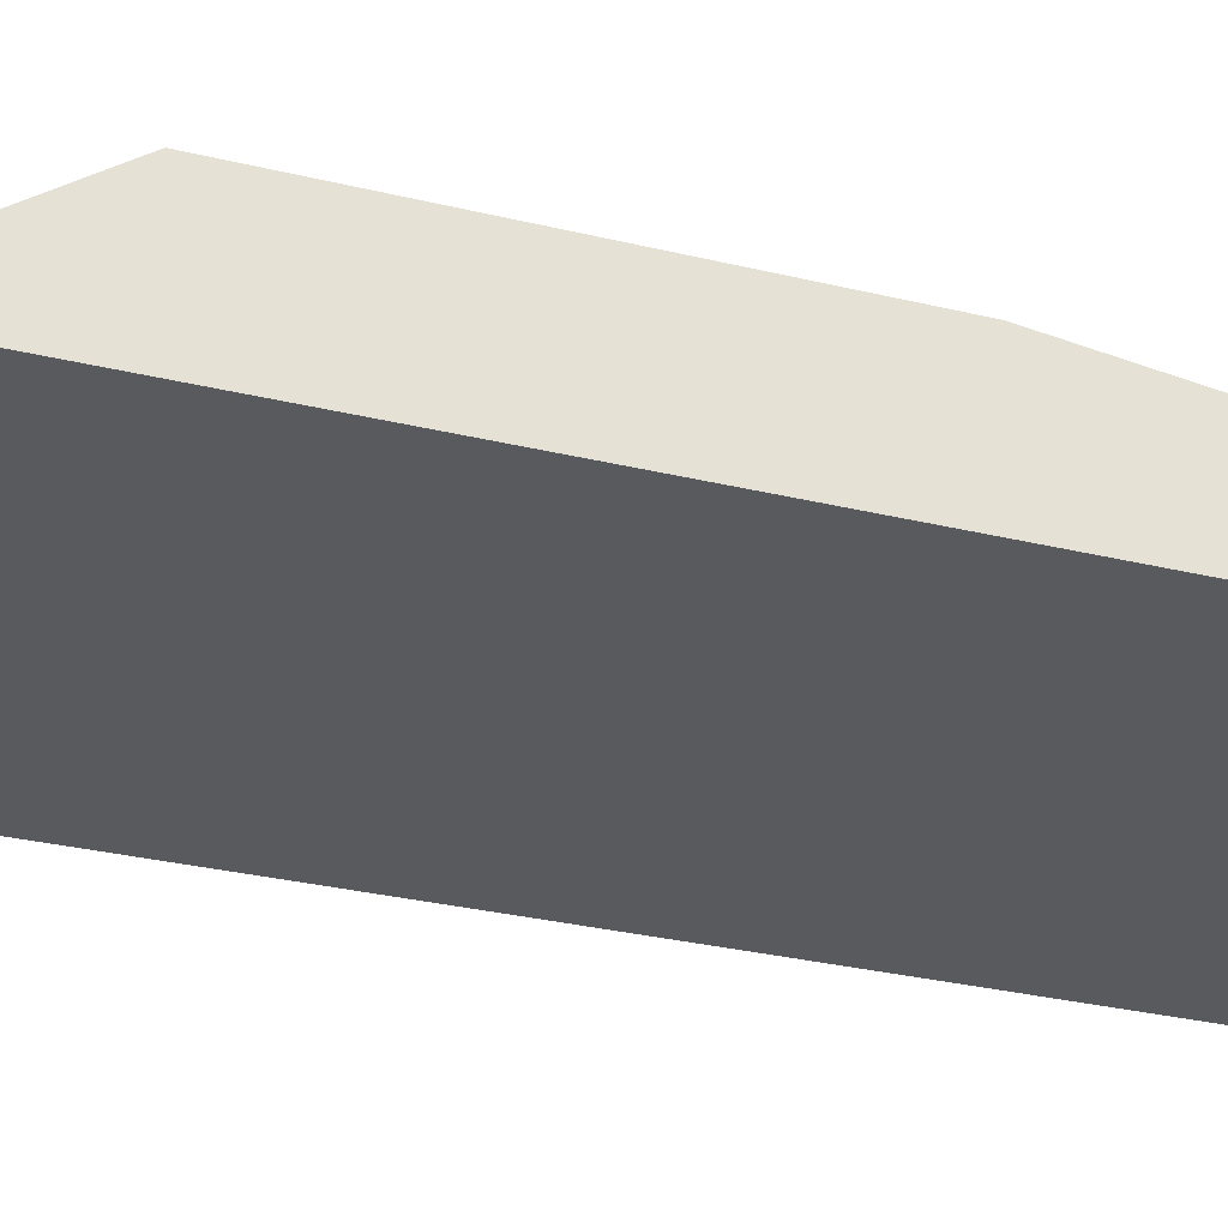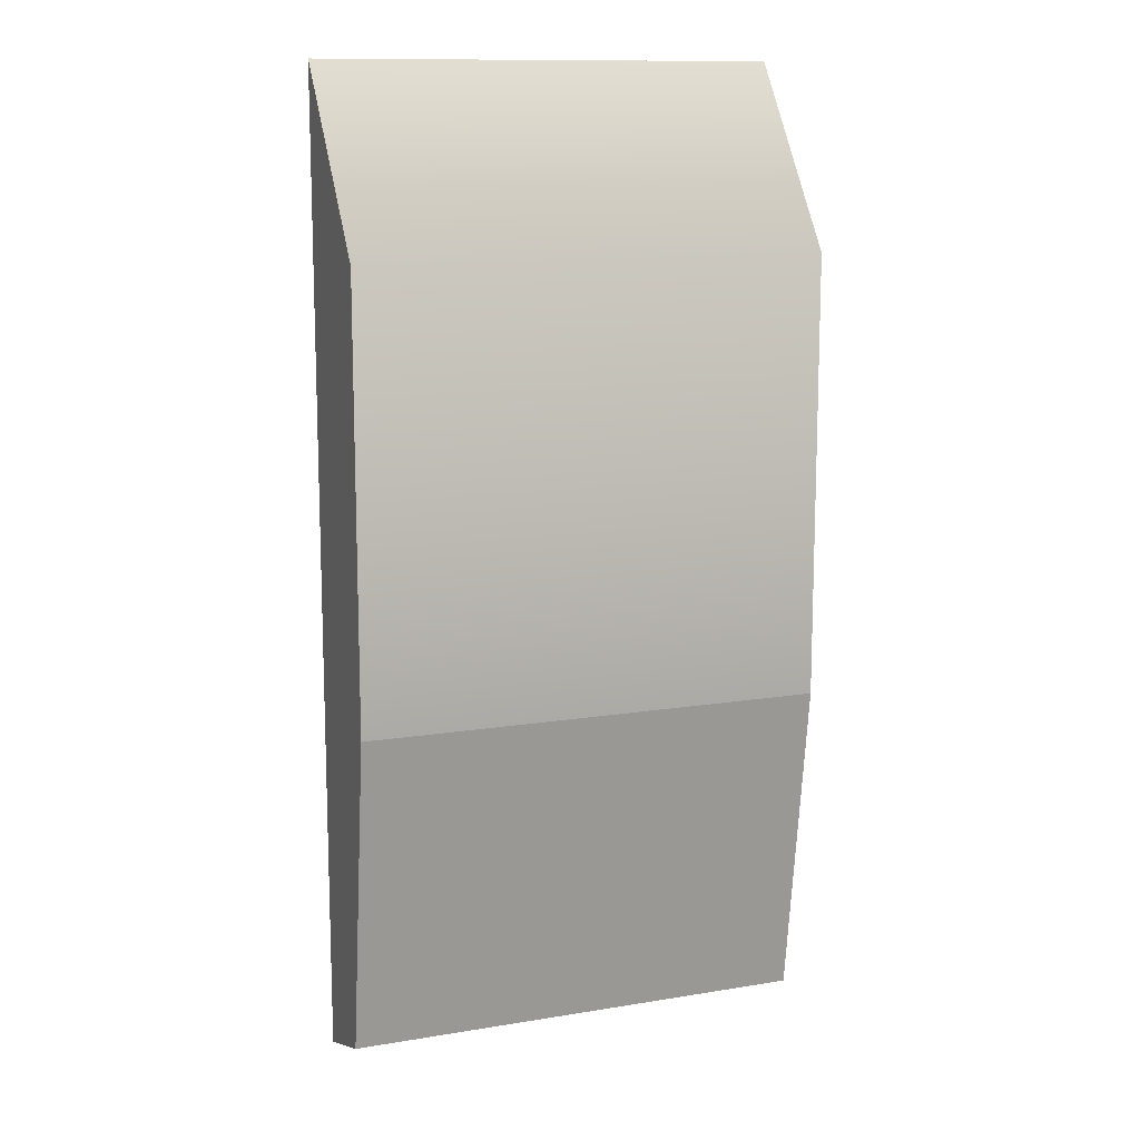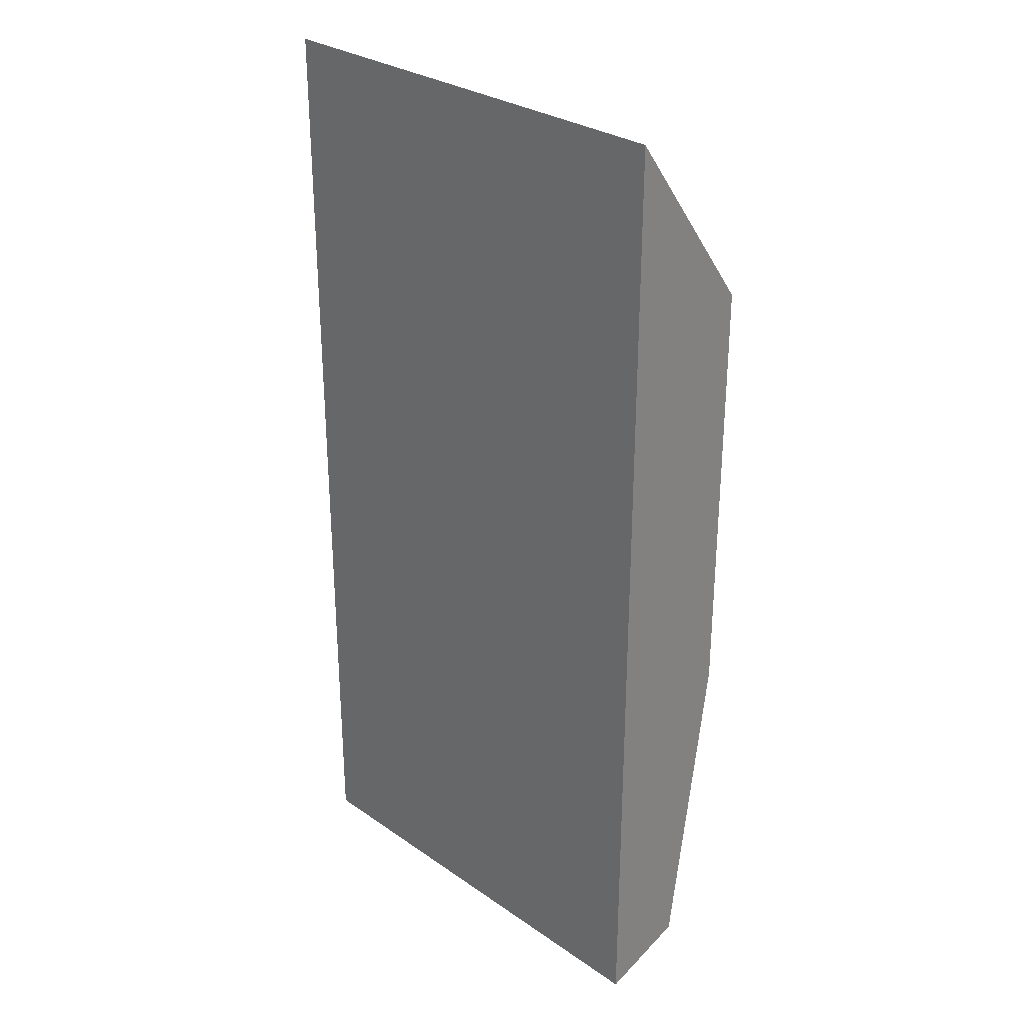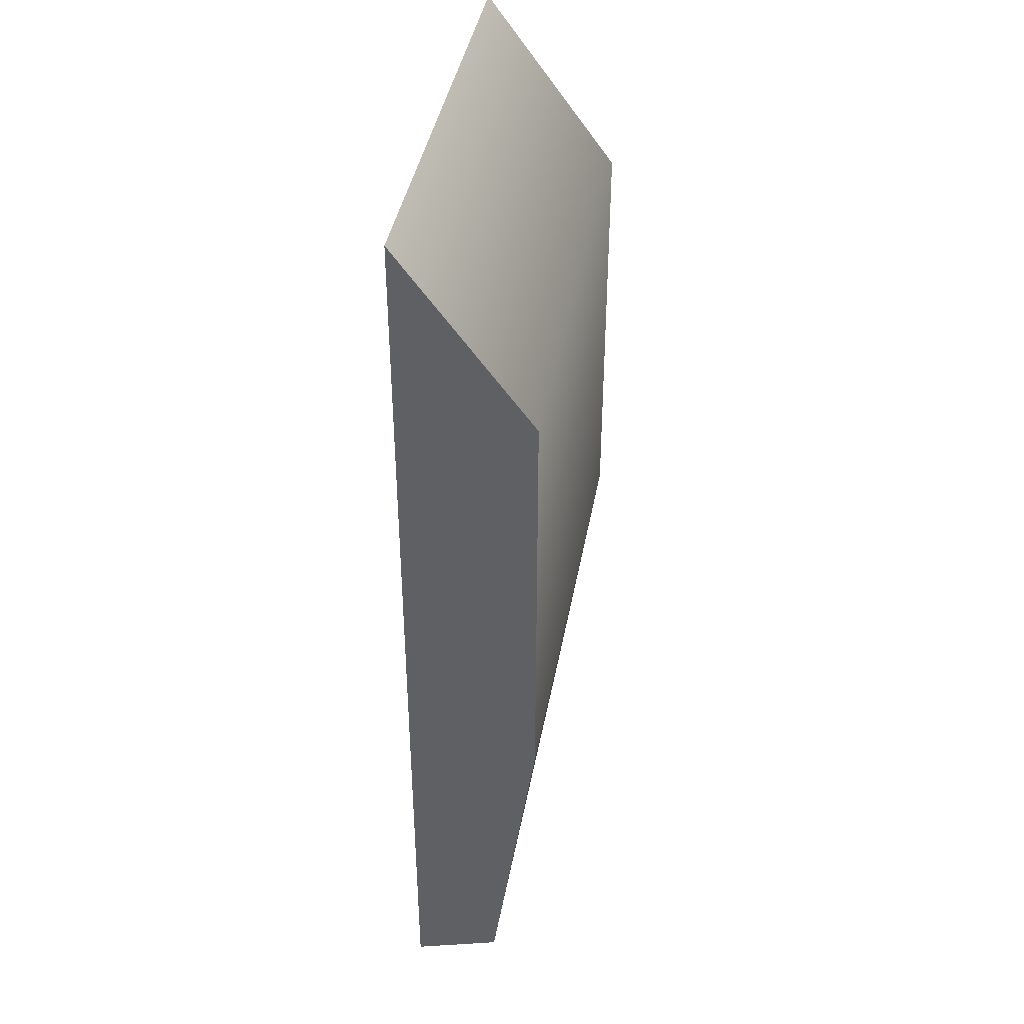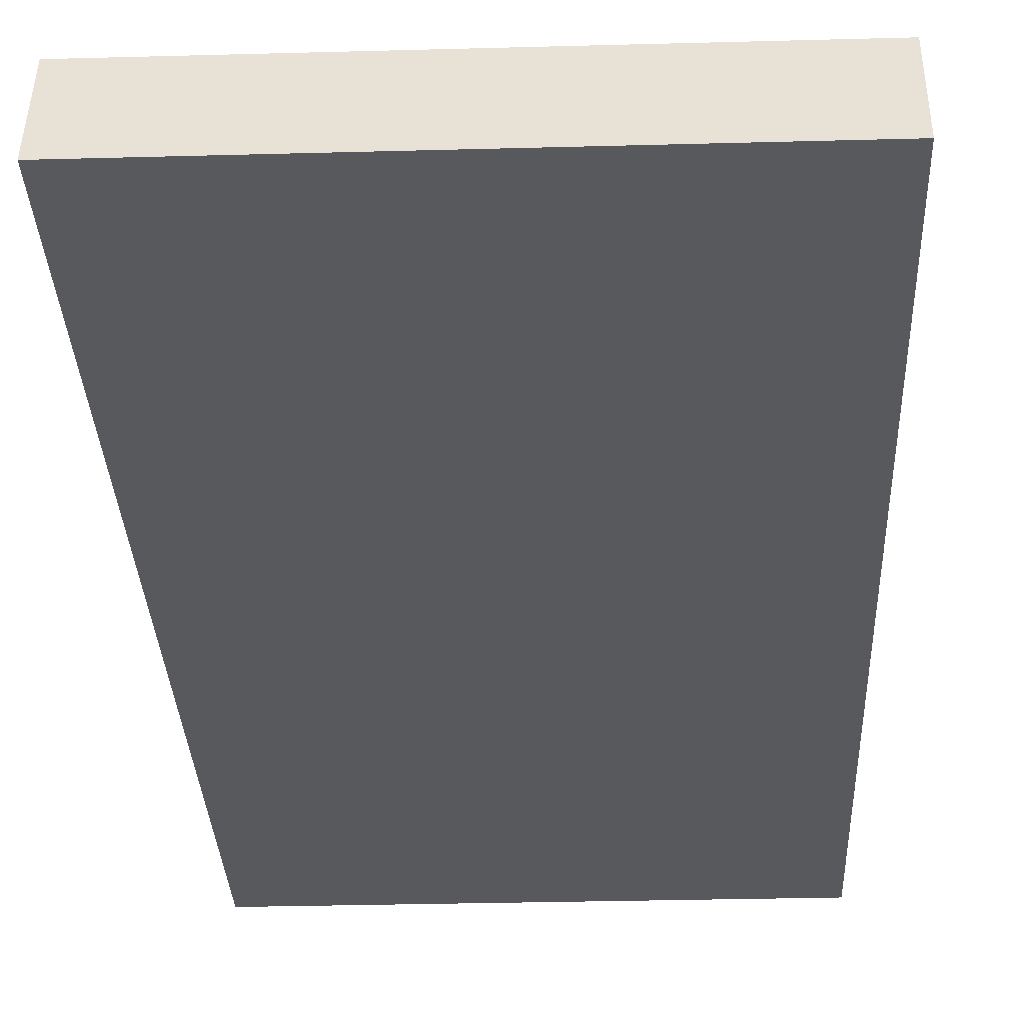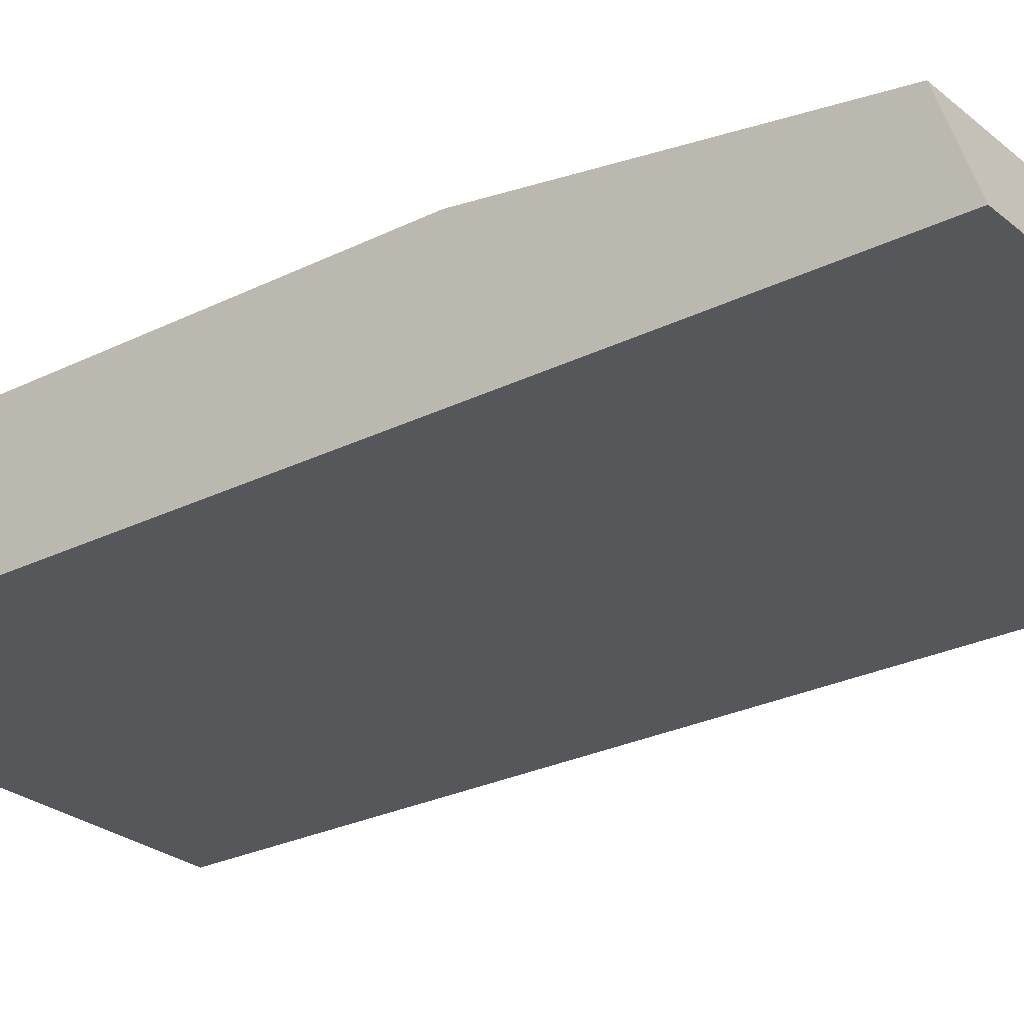
<metadata>
{"format":"obj","ext":"obj","renderer":"f3d","projection":"perspective","resolution":1024,"background":"white","views":[{"elev":-31.5,"azim":71.2,"up":"+Y"},{"elev":12.4,"azim":159.0,"up":"+Z"},{"elev":29.5,"azim":45.4,"up":"+Z"},{"elev":41.2,"azim":100.3,"up":"+Z"},{"elev":-29.8,"azim":-177.7,"up":"+Y"},{"elev":-26.4,"azim":128.0,"up":"+Y"}]}
</metadata>
<code>
v -1.31 0.07005 -2.985
v 1.31 0.5634 -2.815
v 1.31 0.8191 1.481
v 1.31 0.07005 2.497
v 1.31 0.07005 -2.985
v 1.31 0.8191 -0.9824
v -1.31 0.8191 -0.9824
v -1.31 0.07005 2.497
v -1.31 0.5634 -2.815
v -1.31 0.8191 1.481
g FireFly_Body_Collider_Upper
f 1 5 4 8
f 6 5 2
f 3 4 5 6
f 6 7 10 3
f 10 7 1 8
f 1 9 2 5
f 2 9 7 6
f 1 7 9
f 4 3 10 8

</code>
